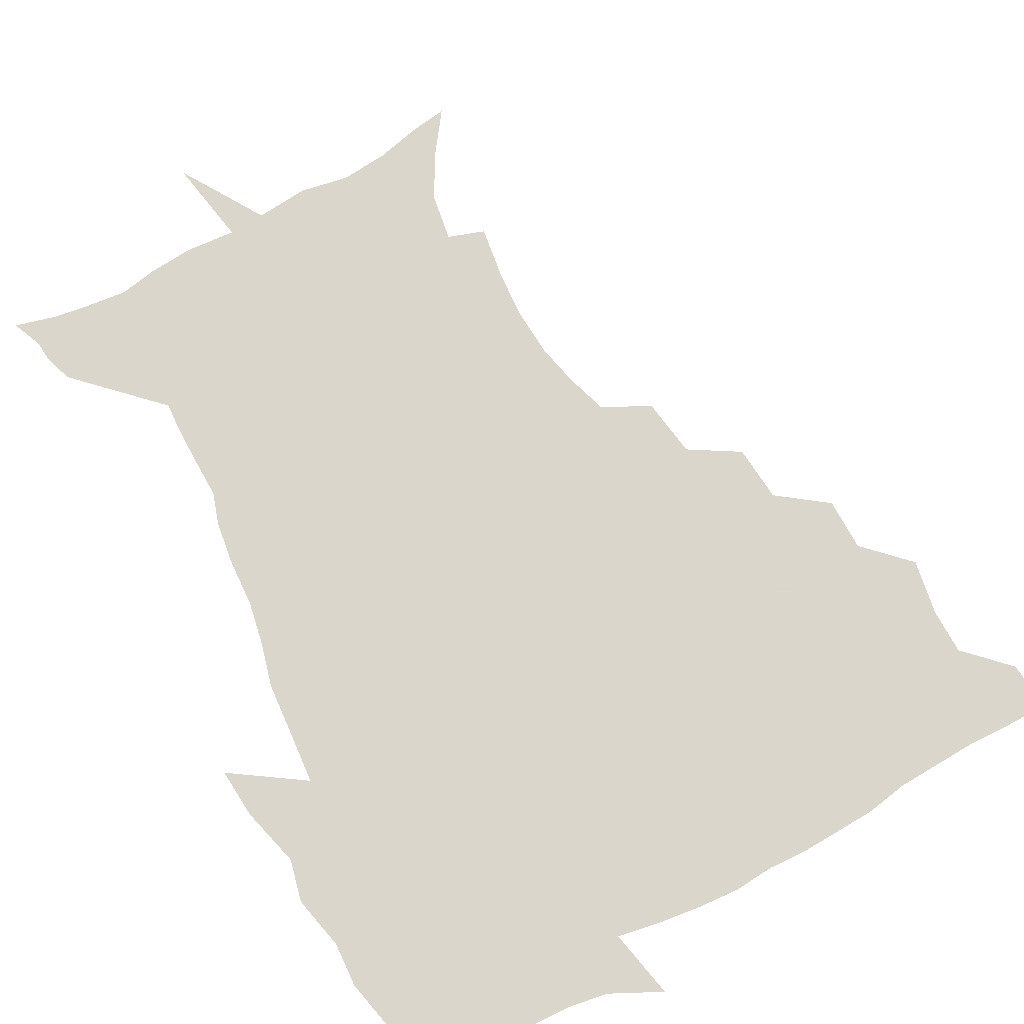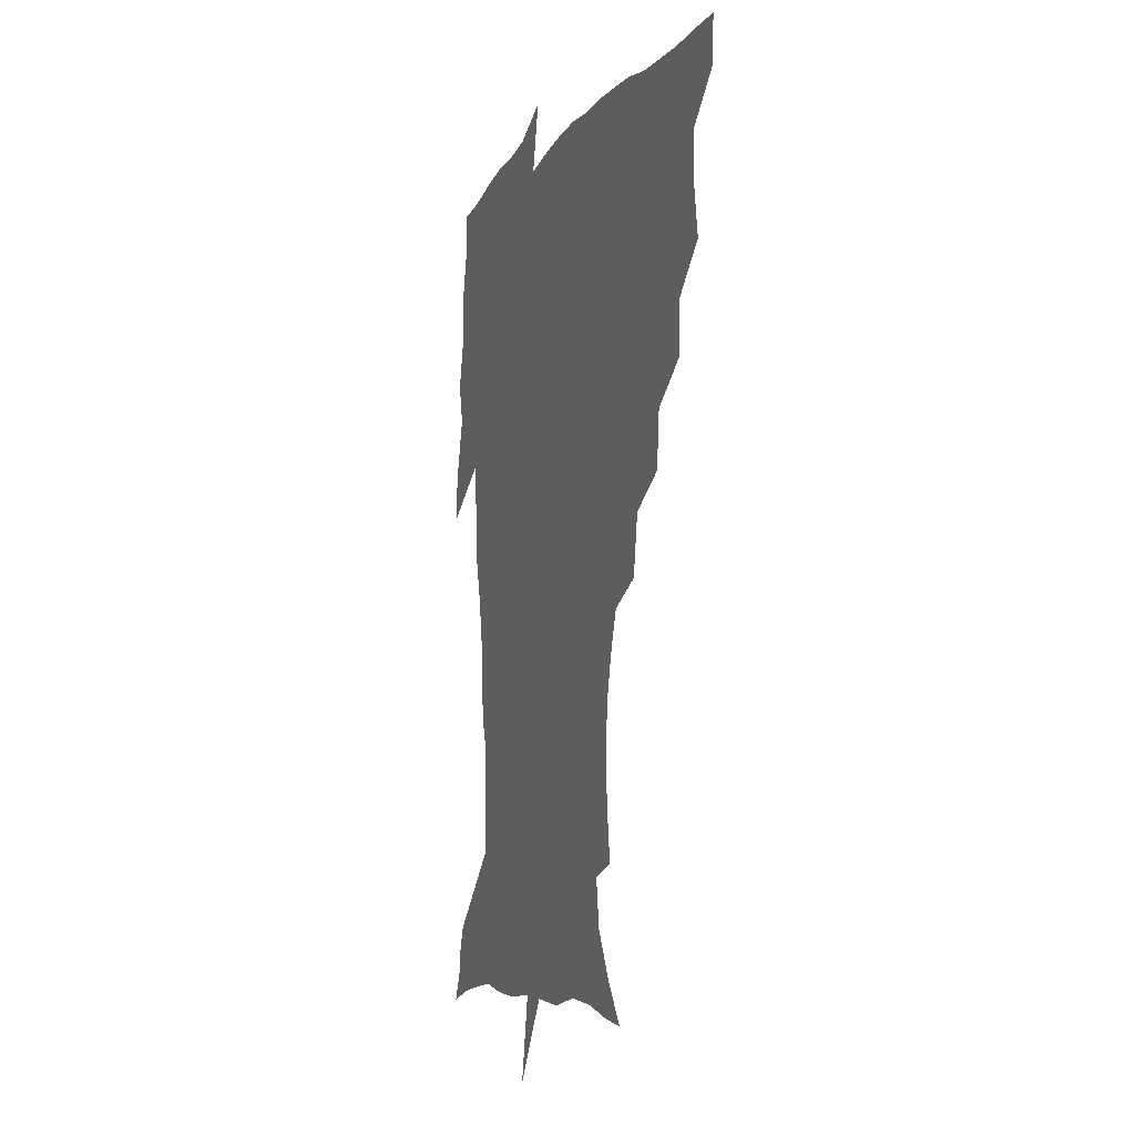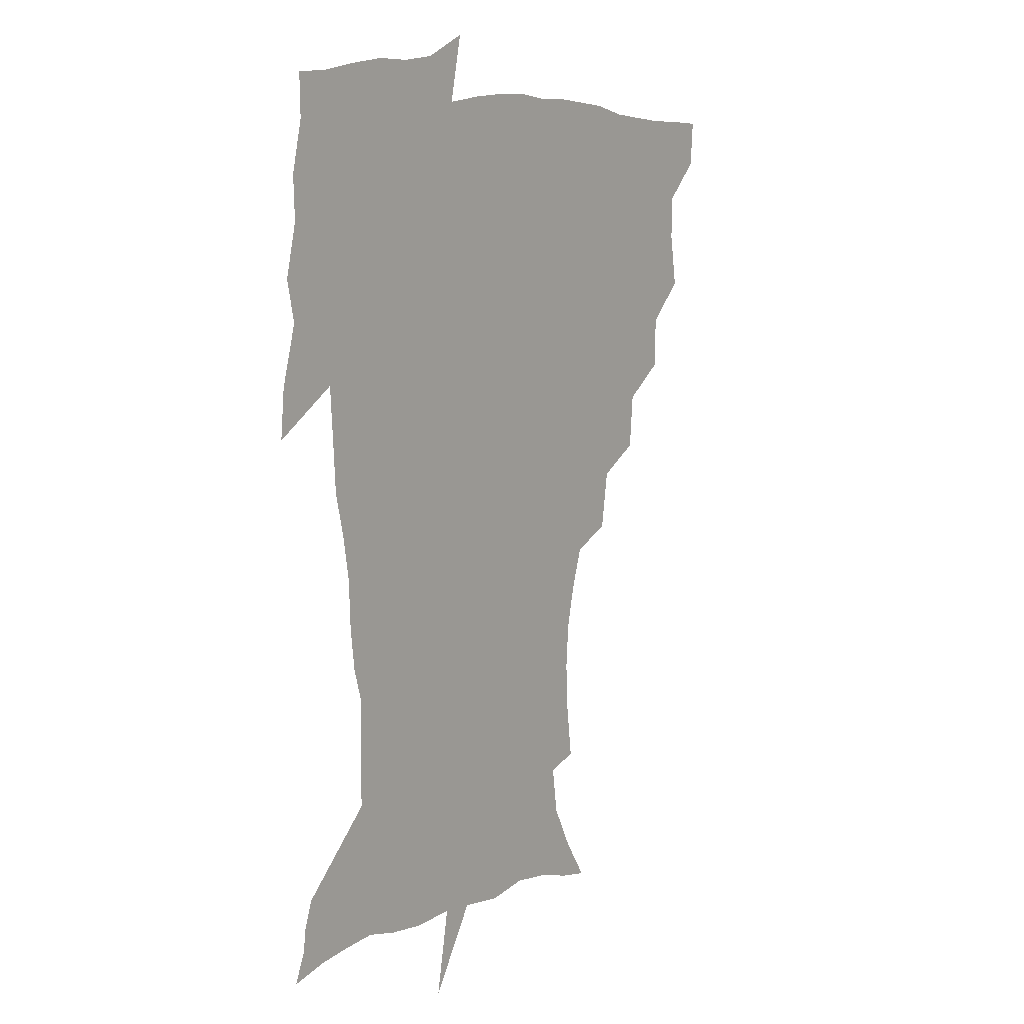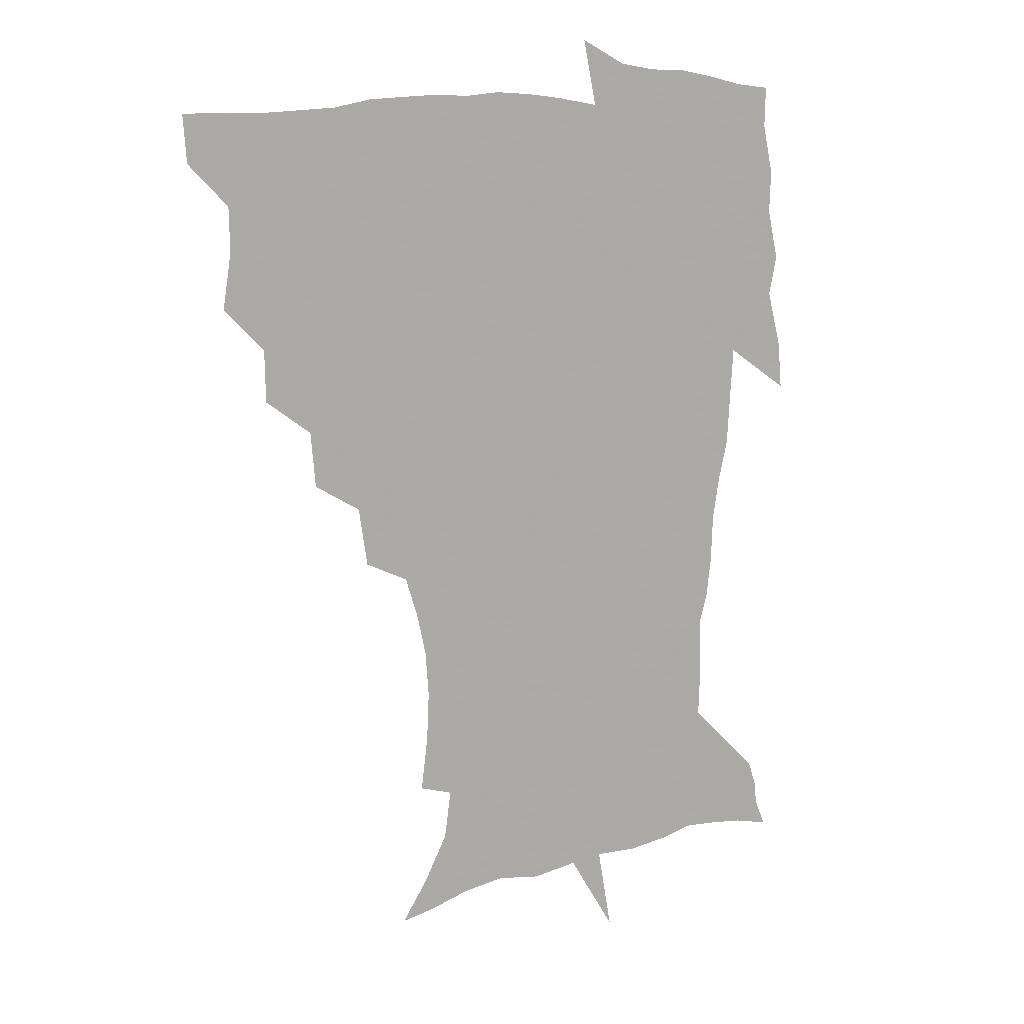
<metadata>
{"format":"obj","ext":"obj","renderer":"f3d","projection":"perspective","resolution":1024,"background":"white","views":[{"elev":74.1,"azim":152.4,"up":"+Z"},{"elev":-8.4,"azim":-109.2,"up":"+Y"},{"elev":7.2,"azim":124.6,"up":"+Y"},{"elev":11.2,"azim":-34.6,"up":"+Y"}]}
</metadata>
<code>
v 452.3 448.9 0
v 450.9 466.2 0
v 465.1 396.9 0
v 468.4 417.3 0
v 468 433.6 0
v 467.8 448.8 0
v 466.3 466.4 0
v 481.5 362.3 0
v 481.1 381.4 0
v 485 403.2 0
v 484.4 419.1 0
v 483.6 434.7 0
v 482.6 450.4 0
v 482 466.1 0
v 501.6 328.9 0
v 499.7 349.3 0
v 501.2 371.9 0
v 502.1 390.4 0
v 501.3 405.9 0
v 500.5 420.7 0
v 499.8 435.3 0
v 499.1 449.8 0
v 497.2 466.9 0
v 523.5 296.5 0
v 520 318.2 0
v 518.8 341 0
v 516.9 358 0
v 518 377.9 0
v 516.3 391.6 0
v 516 407.1 0
v 515.3 421.7 0
v 514.4 436.1 0
v 513.4 450.7 0
v 512.1 467.8 0
v 547.1 203.1 0
v 549.8 223.2 0
v 550.6 240.9 0
v 549.3 257.7 0
v 545.8 272.9 0
v 540.7 288.4 0
v 536.9 308.9 0
v 534.5 327.8 0
v 533.8 347.4 0
v 532.5 363 0
v 532.1 379.2 0
v 531.5 393.9 0
v 530.7 408.2 0
v 530 422.5 0
v 529 437.1 0
v 528 452.1 0
v 526.7 470.5 0
v 538.3 149.8 0
v 548.9 164.8 0
v 557.9 181.3 0
v 560.5 198.8 0
v 561 216.8 0
v 561.5 234.2 0
v 560.7 250.2 0
v 558.6 264.9 0
v 555.5 279.6 0
v 552.3 297.6 0
v 549.8 315.1 0
v 548.5 333.5 0
v 547.3 349 0
v 546.7 365.5 0
v 547.1 382 0
v 545.9 395.2 0
v 546.3 409.7 0
v 544.8 423.3 0
v 544.1 437.4 0
v 542.6 453.4 0
v 541 471.4 0
v 551.8 151.9 0
v 565.4 172.5 0
v 570 188.9 0
v 572.3 208 0
v 571.6 221.9 0
v 572.3 241.6 0
v 571.2 257.7 0
v 569.7 274.4 0
v 566.5 285.8 0
v 564.4 303.3 0
v 562.9 320.4 0
v 561.7 335.1 0
v 561.6 353.6 0
v 560.7 367.7 0
v 560.6 382.8 0
v 559.5 395.5 0
v 560.1 410.3 0
v 559.3 423.7 0
v 558.6 437.7 0
v 557.5 452.9 0
v 555.2 472 0
v 567.8 156 0
v 578.8 176.3 0
v 582.7 196 0
v 583.3 212.7 0
v 583.3 229.5 0
v 583 245.8 0
v 582 261.8 0
v 580.5 277.4 0
v 578.5 291.4 0
v 576.8 307.6 0
v 575.5 320.4 0
v 575.3 339.3 0
v 574.8 354.6 0
v 574.1 368.1 0
v 574.2 383.7 0
v 574.3 397.4 0
v 574 410.8 0
v 573.2 424.4 0
v 572.9 438 0
v 572.2 452.1 0
v 569.6 471.6 0
v 584.7 157.8 0
v 592.6 180.1 0
v 594.3 197.5 0
v 594.5 214.2 0
v 594.2 229.3 0
v 593.4 247.4 0
v 592.8 263 0
v 592 280.2 0
v 590.4 293.7 0
v 589.2 308.1 0
v 588.5 323.5 0
v 588.3 341.6 0
v 588.1 356.6 0
v 588 369.9 0
v 587.8 383.3 0
v 588.1 398 0
v 587.8 411.2 0
v 588 424.7 0
v 587.5 438.1 0
v 586.1 453.3 0
v 583.6 472.8 0
v 602.4 154.8 0
v 605.6 179.6 0
v 606.2 199.8 0
v 605.9 216.1 0
v 605.6 233 0
v 604.9 245.9 0
v 603.7 263.2 0
v 603.3 282.1 0
v 602.5 295.7 0
v 601.7 310 0
v 601.5 326.7 0
v 601.3 342 0
v 601.3 355.4 0
v 601.3 370.2 0
v 601.7 384.9 0
v 601.8 398.4 0
v 601.9 411.6 0
v 602.1 425 0
v 601.5 439 0
v 600.2 454.5 0
v 598.2 472 0
v 621.3 156.8 0
v 618.8 182.6 0
v 617.9 201 0
v 617.3 219.4 0
v 616.8 234 0
v 616.4 248.6 0
v 615.5 262.3 0
v 614.6 282.3 0
v 614.4 296.9 0
v 614.3 311.8 0
v 614.1 327.1 0
v 614.1 342.9 0
v 614.3 355.7 0
v 614.7 372.2 0
v 614.9 385.1 0
v 615.3 399.5 0
v 615.7 412 0
v 616.2 425.1 0
v 615.9 439.1 0
v 615 454.1 0
v 613.5 470.3 0
v 640.6 126.2 0
v 634.7 157.9 0
v 632.1 180.6 0
v 629.8 201 0
v 628.5 218.6 0
v 627.7 235.3 0
v 627.5 250.3 0
v 627.1 264 0
v 626.2 282.4 0
v 626.3 296.4 0
v 626.3 313.5 0
v 626.8 327 0
v 627 341.6 0
v 627.3 356.7 0
v 627.4 372.4 0
v 628 384.8 0
v 628.5 398.4 0
v 629.1 411.9 0
v 629.5 425.1 0
v 630.6 438.3 0
v 631 451.8 0
v 629.9 467.6 0
v 624.4 492.5 0
v 652.6 156.7 0
v 645.2 181.6 0
v 642 200 0
v 640.1 216.6 0
v 638.8 233.5 0
v 638.3 250 0
v 638.3 264.2 0
v 637.8 281.2 0
v 638.6 294.8 0
v 639 310 0
v 639.6 324.6 0
v 640.2 339.1 0
v 640.1 356.1 0
v 640.5 370.7 0
v 641.2 384 0
v 642.1 396.8 0
v 642.4 411.6 0
v 643.2 424.4 0
v 644.2 438.3 0
v 644.6 451.7 0
v 644.6 466 0
v 643.1 483.5 0
v 668.9 158.3 0
v 659.5 179.7 0
v 654.7 197.7 0
v 651.2 215.7 0
v 650.1 230.4 0
v 649.1 247.7 0
v 649.5 262.1 0
v 650 276.7 0
v 650.6 291.8 0
v 651.6 306.3 0
v 652.6 320.9 0
v 653.4 335.9 0
v 653.2 353.4 0
v 653.6 368.9 0
v 654.4 382.9 0
v 654.9 398 0
v 655.6 411.4 0
v 656.5 424.9 0
v 657.4 438 0
v 658.2 451.1 0
v 658.8 465.1 0
v 658.2 481.3 0
v 682.7 161 0
v 673.1 178.7 0
v 668.2 194.4 0
v 663.6 211.3 0
v 661.1 227.2 0
v 660.4 242.8 0
v 661 256.8 0
v 661.8 271.4 0
v 662.9 286.3 0
v 663.8 301.8 0
v 664.3 319.2 0
v 666 333.6 0
v 667.7 348.2 0
v 667.7 365.2 0
v 667.3 382.3 0
v 667.9 396.6 0
v 668.6 410.3 0
v 669.3 424.5 0
v 670.5 437.4 0
v 671.6 450.5 0
v 672.9 463.9 0
v 672.7 481.1 0
v 697 159.7 0
v 687.4 175.8 0
v 684.1 187.9 0
v 676.4 206.7 0
v 673.1 220.6 0
v 672.6 234.8 0
v 672.1 250.6 0
v 673 265 0
v 675.7 277.6 0
v 676.1 295.2 0
v 678.1 310.3 0
v 680.6 325.2 0
v 682.1 341.8 0
v 681.9 360.4 0
v 681.3 378.5 0
v 682.1 393.1 0
v 681.5 408.9 0
v 682.5 422.5 0
v 683.1 436.8 0
v 684.7 449.5 0
v 686.4 462.6 0
v 687.8 478.6 0
v 710.5 157.9 0
v 703.1 171.1 0
v 699.3 182.3 0
v 695.8 194 0
v 687.1 211 0
v 687.7 220.3 0
v 687.6 234.2 0
v 687.1 250.5 0
v 690.7 262 0
v 692.7 277.4 0
v 693.5 295.6 0
v 696.4 311.7 0
v 700.3 327.4 0
v 701.6 346.5 0
v 703 365.8 0
v 699.2 385.8 0
v 697.6 403 0
v 695.8 420.1 0
v 696.5 434.2 0
v 697.3 448.1 0
v 700.3 461.1 0
v 703.1 475.3 0
v 725.5 154.1 0
v 720.8 165 0
v 720.2 172.5 0
v 716.7 182.5 0
v 729.7 348.6 0
v 728.1 366.6 0
v 722.1 388.4 0
v 725.5 403.6 0
v 721 423 0
v 721.7 439.2 0
v 717.4 458.1 0
v 717.8 473.8 0
v 721 496 0
f 5 6 1
f 1 6 2
f 6 7 2
f 9 10 3
f 3 10 4
f 10 11 4
f 4 11 5
f 11 12 5
f 5 12 6
f 12 13 6
f 6 13 7
f 13 14 7
f 16 17 8
f 8 17 9
f 17 18 9
f 9 18 10
f 18 19 10
f 10 19 11
f 19 20 11
f 11 20 12
f 20 21 12
f 12 21 13
f 21 22 13
f 13 22 14
f 22 23 14
f 25 26 15
f 15 26 16
f 26 27 16
f 16 27 17
f 27 28 17
f 17 28 18
f 28 29 18
f 18 29 19
f 29 30 19
f 19 30 20
f 30 31 20
f 20 31 21
f 31 32 21
f 21 32 22
f 32 33 22
f 22 33 23
f 33 34 23
f 40 41 24
f 24 41 25
f 41 42 25
f 25 42 26
f 42 43 26
f 26 43 27
f 43 44 27
f 27 44 28
f 44 45 28
f 28 45 29
f 45 46 29
f 29 46 30
f 46 47 30
f 30 47 31
f 47 48 31
f 31 48 32
f 48 49 32
f 32 49 33
f 49 50 33
f 33 50 34
f 50 51 34
f 55 56 35
f 35 56 36
f 56 57 36
f 36 57 37
f 57 58 37
f 37 58 38
f 58 59 38
f 38 59 39
f 59 60 39
f 39 60 40
f 60 61 40
f 40 61 41
f 61 62 41
f 41 62 42
f 62 63 42
f 42 63 43
f 63 64 43
f 43 64 44
f 64 65 44
f 44 65 45
f 65 66 45
f 45 66 46
f 66 67 46
f 46 67 47
f 67 68 47
f 47 68 48
f 68 69 48
f 48 69 49
f 69 70 49
f 49 70 50
f 70 71 50
f 50 71 51
f 71 72 51
f 52 73 53
f 73 74 53
f 53 74 54
f 74 75 54
f 54 75 55
f 75 76 55
f 55 76 56
f 76 77 56
f 56 77 57
f 77 78 57
f 57 78 58
f 78 79 58
f 58 79 59
f 79 80 59
f 59 80 60
f 80 81 60
f 60 81 61
f 81 82 61
f 61 82 62
f 82 83 62
f 62 83 63
f 83 84 63
f 63 84 64
f 84 85 64
f 64 85 65
f 85 86 65
f 65 86 66
f 86 87 66
f 66 87 67
f 87 88 67
f 67 88 68
f 88 89 68
f 68 89 69
f 89 90 69
f 69 90 70
f 90 91 70
f 70 91 71
f 91 92 71
f 71 92 72
f 92 93 72
f 73 94 74
f 94 95 74
f 74 95 75
f 95 96 75
f 75 96 76
f 96 97 76
f 76 97 77
f 97 98 77
f 77 98 78
f 98 99 78
f 78 99 79
f 99 100 79
f 79 100 80
f 100 101 80
f 80 101 81
f 101 102 81
f 81 102 82
f 102 103 82
f 82 103 83
f 103 104 83
f 83 104 84
f 104 105 84
f 84 105 85
f 105 106 85
f 85 106 86
f 106 107 86
f 86 107 87
f 107 108 87
f 87 108 88
f 108 109 88
f 88 109 89
f 109 110 89
f 89 110 90
f 110 111 90
f 90 111 91
f 111 112 91
f 91 112 92
f 112 113 92
f 92 113 93
f 113 114 93
f 94 115 95
f 115 116 95
f 95 116 96
f 116 117 96
f 96 117 97
f 117 118 97
f 97 118 98
f 118 119 98
f 98 119 99
f 119 120 99
f 99 120 100
f 120 121 100
f 100 121 101
f 121 122 101
f 101 122 102
f 122 123 102
f 102 123 103
f 123 124 103
f 103 124 104
f 124 125 104
f 104 125 105
f 125 126 105
f 105 126 106
f 126 127 106
f 106 127 107
f 127 128 107
f 107 128 108
f 128 129 108
f 108 129 109
f 129 130 109
f 109 130 110
f 130 131 110
f 110 131 111
f 131 132 111
f 111 132 112
f 132 133 112
f 112 133 113
f 133 134 113
f 113 134 114
f 134 135 114
f 115 136 116
f 136 137 116
f 116 137 117
f 137 138 117
f 117 138 118
f 138 139 118
f 118 139 119
f 139 140 119
f 119 140 120
f 140 141 120
f 120 141 121
f 141 142 121
f 121 142 122
f 142 143 122
f 122 143 123
f 143 144 123
f 123 144 124
f 144 145 124
f 124 145 125
f 145 146 125
f 125 146 126
f 146 147 126
f 126 147 127
f 147 148 127
f 127 148 128
f 148 149 128
f 128 149 129
f 149 150 129
f 129 150 130
f 150 151 130
f 130 151 131
f 151 152 131
f 131 152 132
f 152 153 132
f 132 153 133
f 153 154 133
f 133 154 134
f 154 155 134
f 134 155 135
f 155 156 135
f 136 157 137
f 157 158 137
f 137 158 138
f 158 159 138
f 138 159 139
f 159 160 139
f 139 160 140
f 160 161 140
f 140 161 141
f 161 162 141
f 141 162 142
f 162 163 142
f 142 163 143
f 163 164 143
f 143 164 144
f 164 165 144
f 144 165 145
f 165 166 145
f 145 166 146
f 166 167 146
f 146 167 147
f 167 168 147
f 147 168 148
f 168 169 148
f 148 169 149
f 169 170 149
f 149 170 150
f 170 171 150
f 150 171 151
f 171 172 151
f 151 172 152
f 172 173 152
f 152 173 153
f 173 174 153
f 153 174 154
f 174 175 154
f 154 175 155
f 175 176 155
f 155 176 156
f 176 177 156
f 178 179 157
f 157 179 158
f 179 180 158
f 158 180 159
f 180 181 159
f 159 181 160
f 181 182 160
f 160 182 161
f 182 183 161
f 161 183 162
f 183 184 162
f 162 184 163
f 184 185 163
f 163 185 164
f 185 186 164
f 164 186 165
f 186 187 165
f 165 187 166
f 187 188 166
f 166 188 167
f 188 189 167
f 167 189 168
f 189 190 168
f 168 190 169
f 190 191 169
f 169 191 170
f 191 192 170
f 170 192 171
f 192 193 171
f 171 193 172
f 193 194 172
f 172 194 173
f 194 195 173
f 173 195 174
f 195 196 174
f 174 196 175
f 196 197 175
f 175 197 176
f 197 198 176
f 176 198 177
f 198 199 177
f 179 201 180
f 201 202 180
f 180 202 181
f 202 203 181
f 181 203 182
f 203 204 182
f 182 204 183
f 204 205 183
f 183 205 184
f 205 206 184
f 184 206 185
f 206 207 185
f 185 207 186
f 207 208 186
f 186 208 187
f 208 209 187
f 187 209 188
f 209 210 188
f 188 210 189
f 210 211 189
f 189 211 190
f 211 212 190
f 190 212 191
f 212 213 191
f 191 213 192
f 213 214 192
f 192 214 193
f 214 215 193
f 193 215 194
f 215 216 194
f 194 216 195
f 216 217 195
f 195 217 196
f 217 218 196
f 196 218 197
f 218 219 197
f 197 219 198
f 219 220 198
f 198 220 199
f 220 221 199
f 199 221 200
f 221 222 200
f 201 223 202
f 223 224 202
f 202 224 203
f 224 225 203
f 203 225 204
f 225 226 204
f 204 226 205
f 226 227 205
f 205 227 206
f 227 228 206
f 206 228 207
f 228 229 207
f 207 229 208
f 229 230 208
f 208 230 209
f 230 231 209
f 209 231 210
f 231 232 210
f 210 232 211
f 232 233 211
f 211 233 212
f 233 234 212
f 212 234 213
f 234 235 213
f 213 235 214
f 235 236 214
f 214 236 215
f 236 237 215
f 215 237 216
f 237 238 216
f 216 238 217
f 238 239 217
f 217 239 218
f 239 240 218
f 218 240 219
f 240 241 219
f 219 241 220
f 241 242 220
f 220 242 221
f 242 243 221
f 221 243 222
f 243 244 222
f 223 245 224
f 245 246 224
f 224 246 225
f 246 247 225
f 225 247 226
f 247 248 226
f 226 248 227
f 248 249 227
f 227 249 228
f 249 250 228
f 228 250 229
f 250 251 229
f 229 251 230
f 251 252 230
f 230 252 231
f 252 253 231
f 231 253 232
f 253 254 232
f 232 254 233
f 254 255 233
f 233 255 234
f 255 256 234
f 234 256 235
f 256 257 235
f 235 257 236
f 257 258 236
f 236 258 237
f 258 259 237
f 237 259 238
f 259 260 238
f 238 260 239
f 260 261 239
f 239 261 240
f 261 262 240
f 240 262 241
f 262 263 241
f 241 263 242
f 263 264 242
f 242 264 243
f 264 265 243
f 243 265 244
f 265 266 244
f 245 267 246
f 267 268 246
f 246 268 247
f 268 269 247
f 247 269 248
f 269 270 248
f 248 270 249
f 270 271 249
f 249 271 250
f 271 272 250
f 250 272 251
f 272 273 251
f 251 273 252
f 273 274 252
f 252 274 253
f 274 275 253
f 253 275 254
f 275 276 254
f 254 276 255
f 276 277 255
f 255 277 256
f 277 278 256
f 256 278 257
f 278 279 257
f 257 279 258
f 279 280 258
f 258 280 259
f 280 281 259
f 259 281 260
f 281 282 260
f 260 282 261
f 282 283 261
f 261 283 262
f 283 284 262
f 262 284 263
f 284 285 263
f 263 285 264
f 285 286 264
f 264 286 265
f 286 287 265
f 265 287 266
f 287 288 266
f 267 289 268
f 289 290 268
f 268 290 269
f 290 291 269
f 269 291 270
f 291 292 270
f 270 292 271
f 292 293 271
f 271 293 272
f 293 294 272
f 272 294 273
f 294 295 273
f 273 295 274
f 295 296 274
f 274 296 275
f 296 297 275
f 275 297 276
f 297 298 276
f 276 298 277
f 298 299 277
f 277 299 278
f 299 300 278
f 278 300 279
f 300 301 279
f 279 301 280
f 301 302 280
f 280 302 281
f 302 303 281
f 281 303 282
f 303 304 282
f 282 304 283
f 304 305 283
f 283 305 284
f 305 306 284
f 284 306 285
f 306 307 285
f 285 307 286
f 307 308 286
f 286 308 287
f 308 309 287
f 287 309 288
f 309 310 288
f 289 311 290
f 311 312 290
f 290 312 291
f 312 313 291
f 291 313 292
f 313 314 292
f 292 314 293
f 303 315 304
f 315 316 304
f 304 316 305
f 316 317 305
f 305 317 306
f 317 318 306
f 306 318 307
f 318 319 307
f 307 319 308
f 319 320 308
f 308 320 309
f 320 321 309
f 309 321 310
f 321 322 310

</code>
